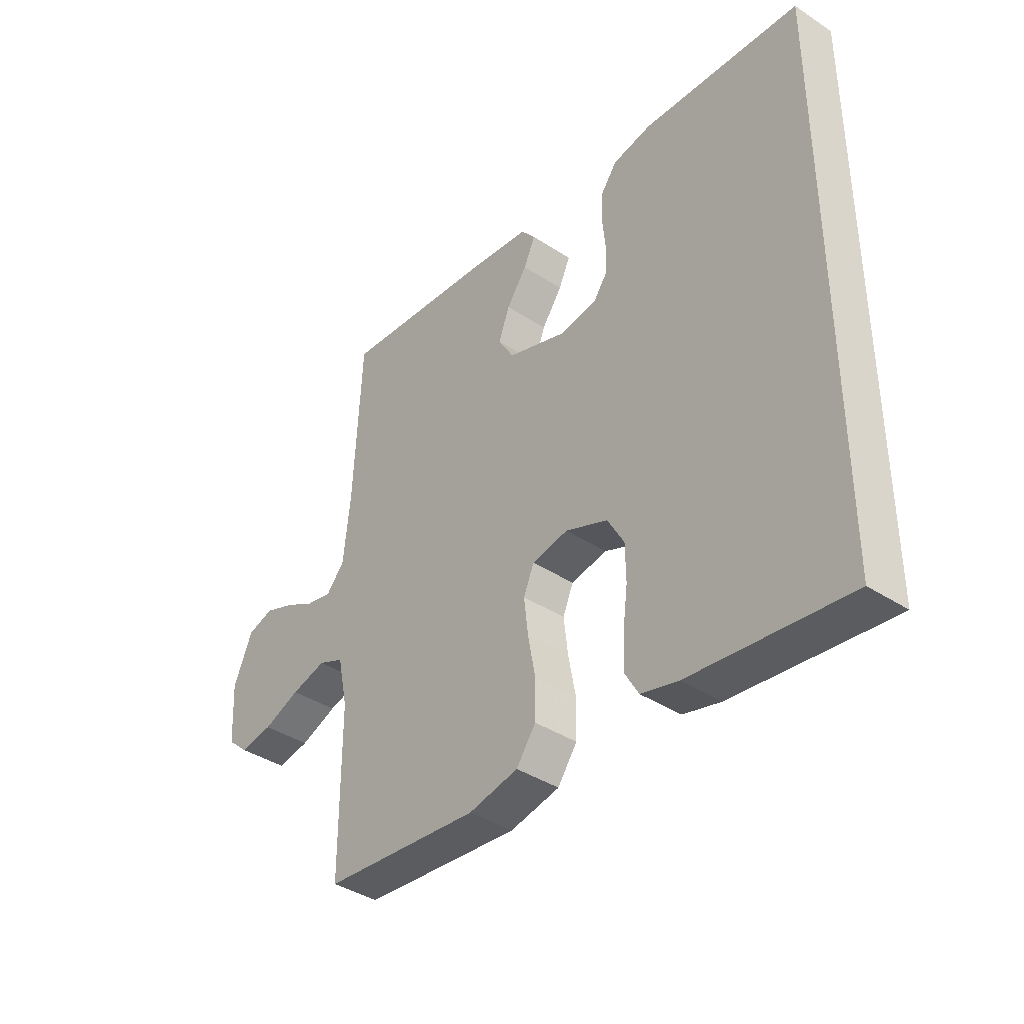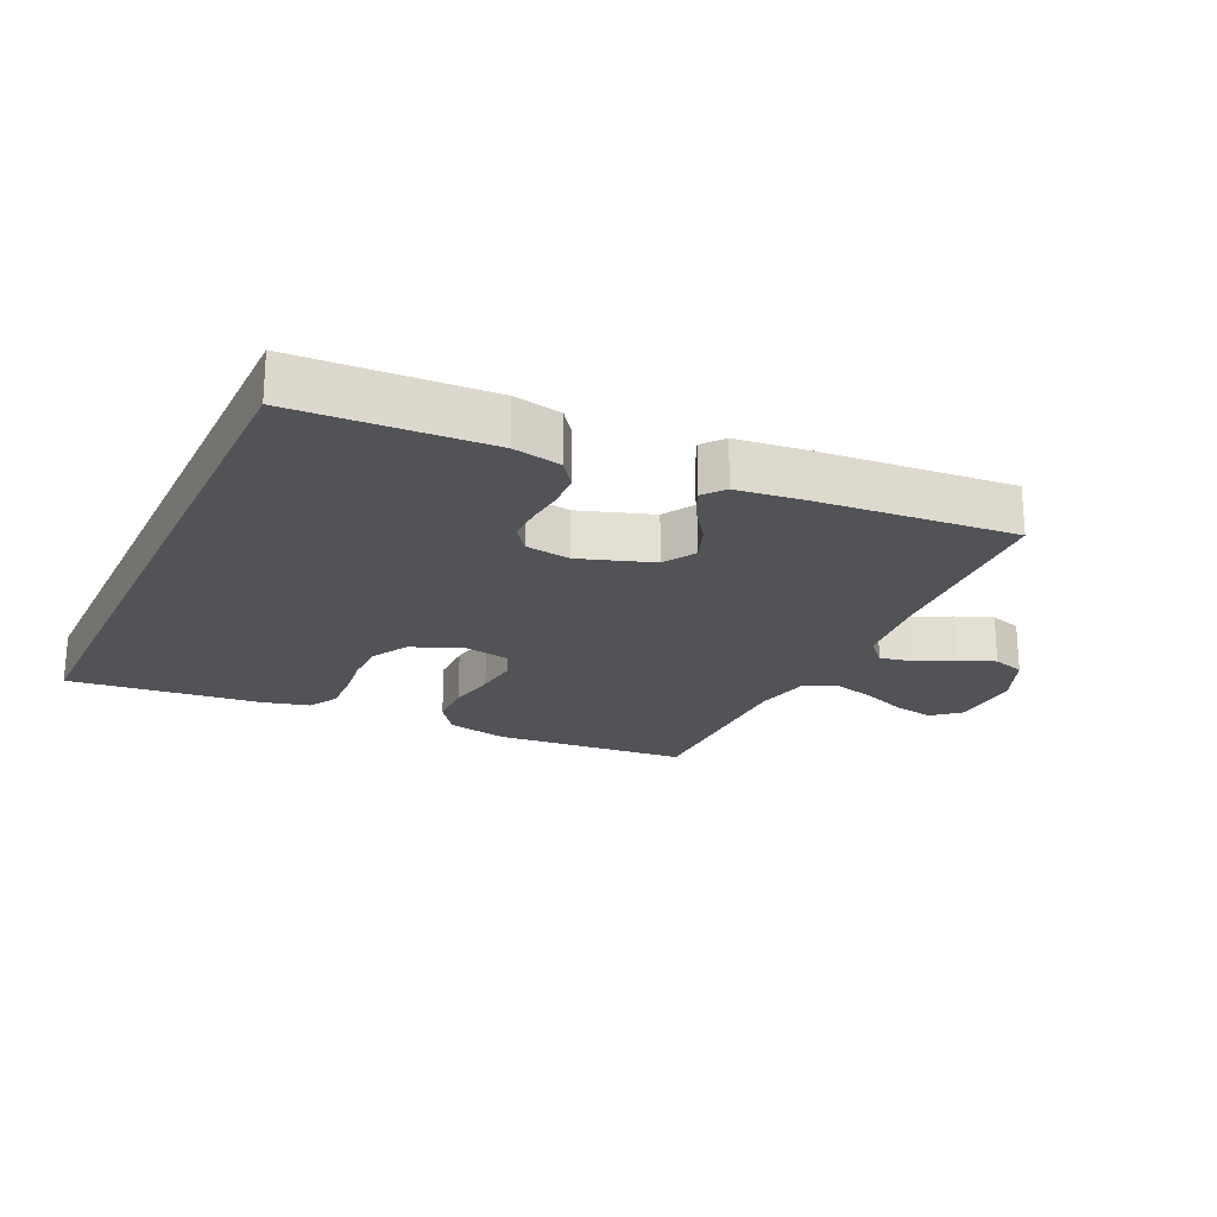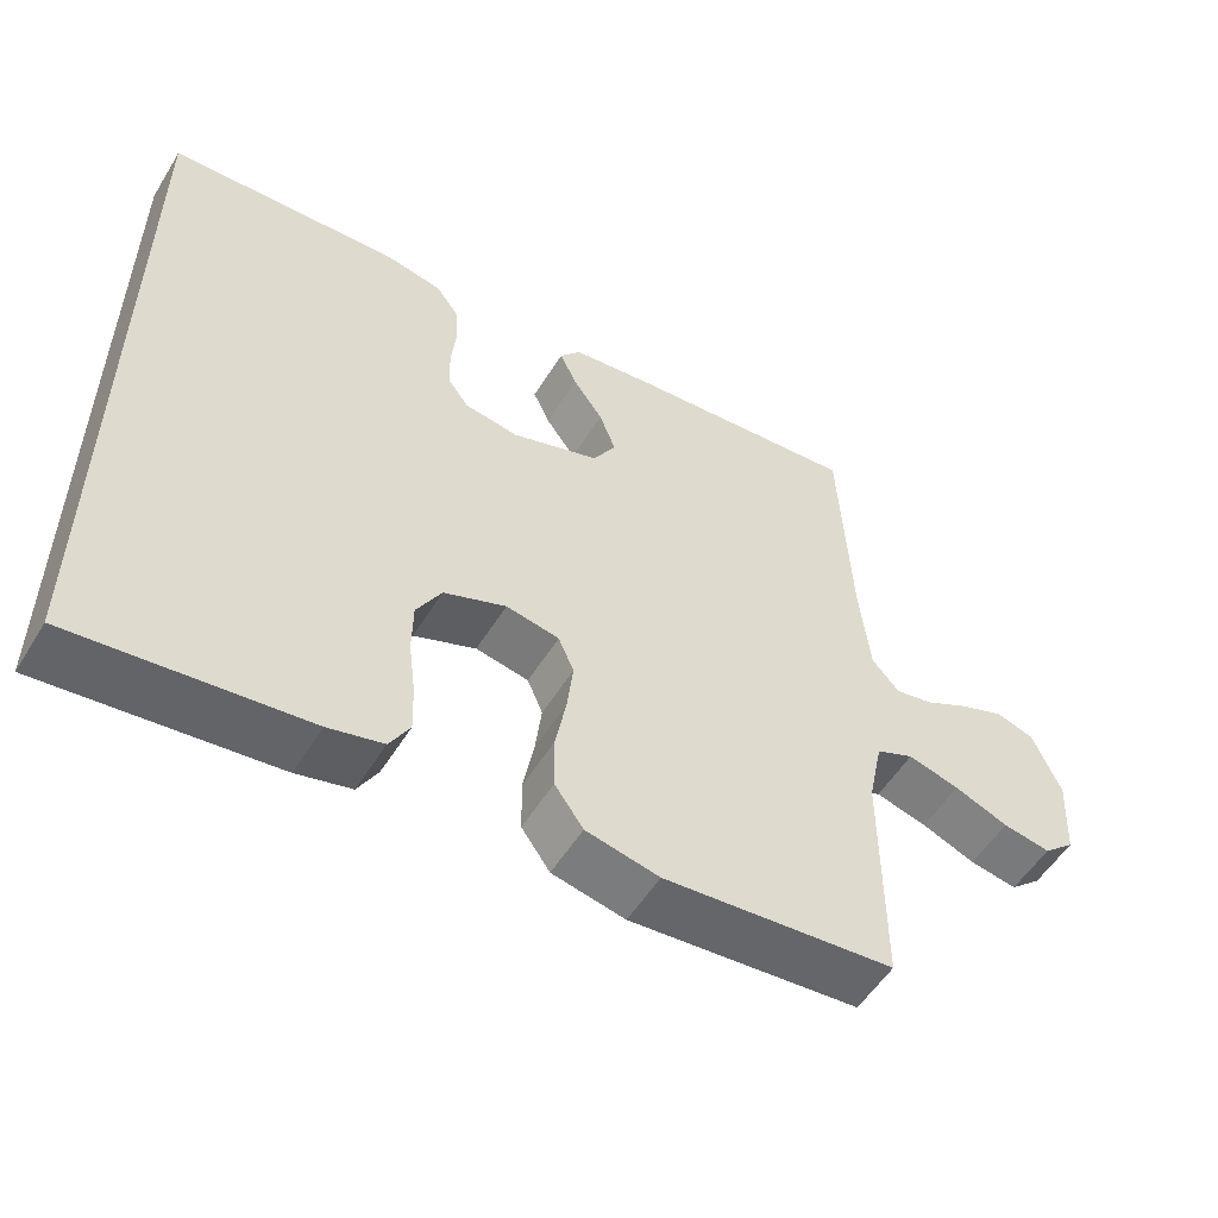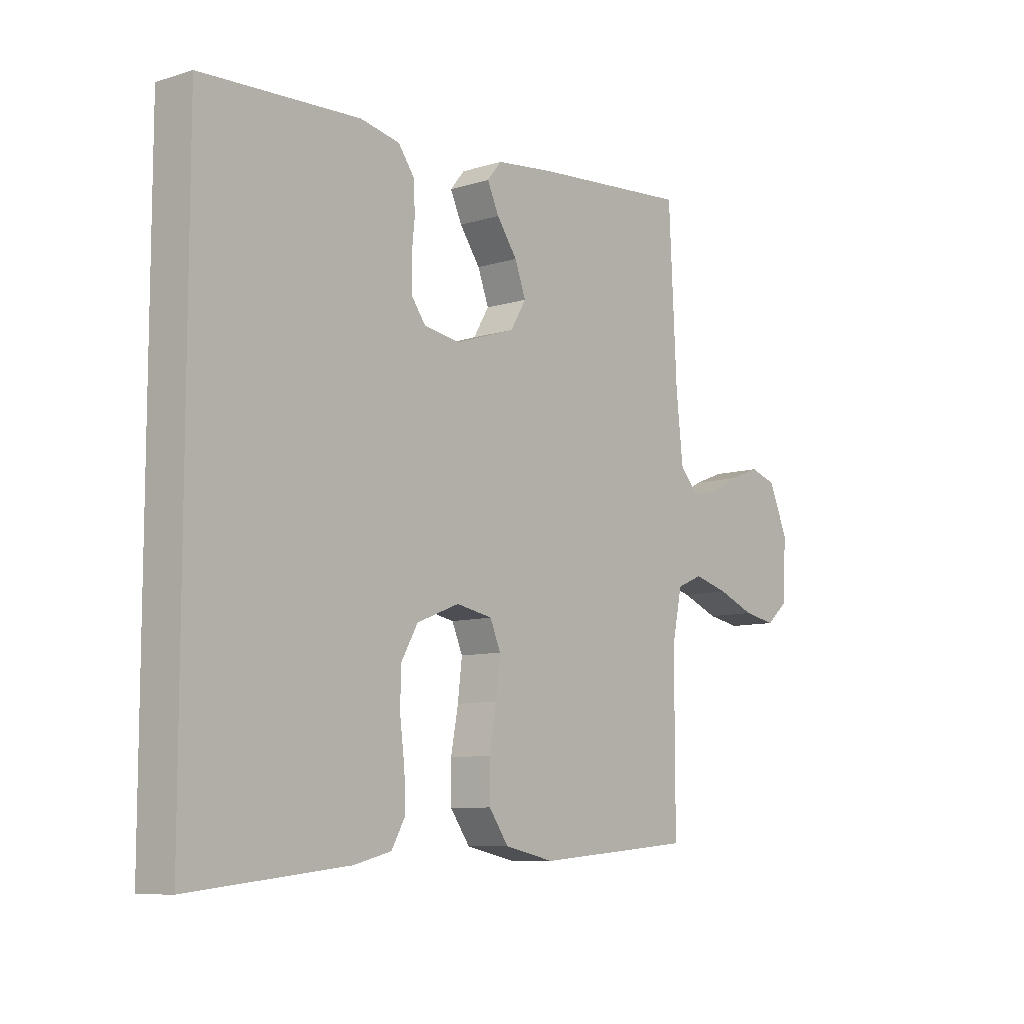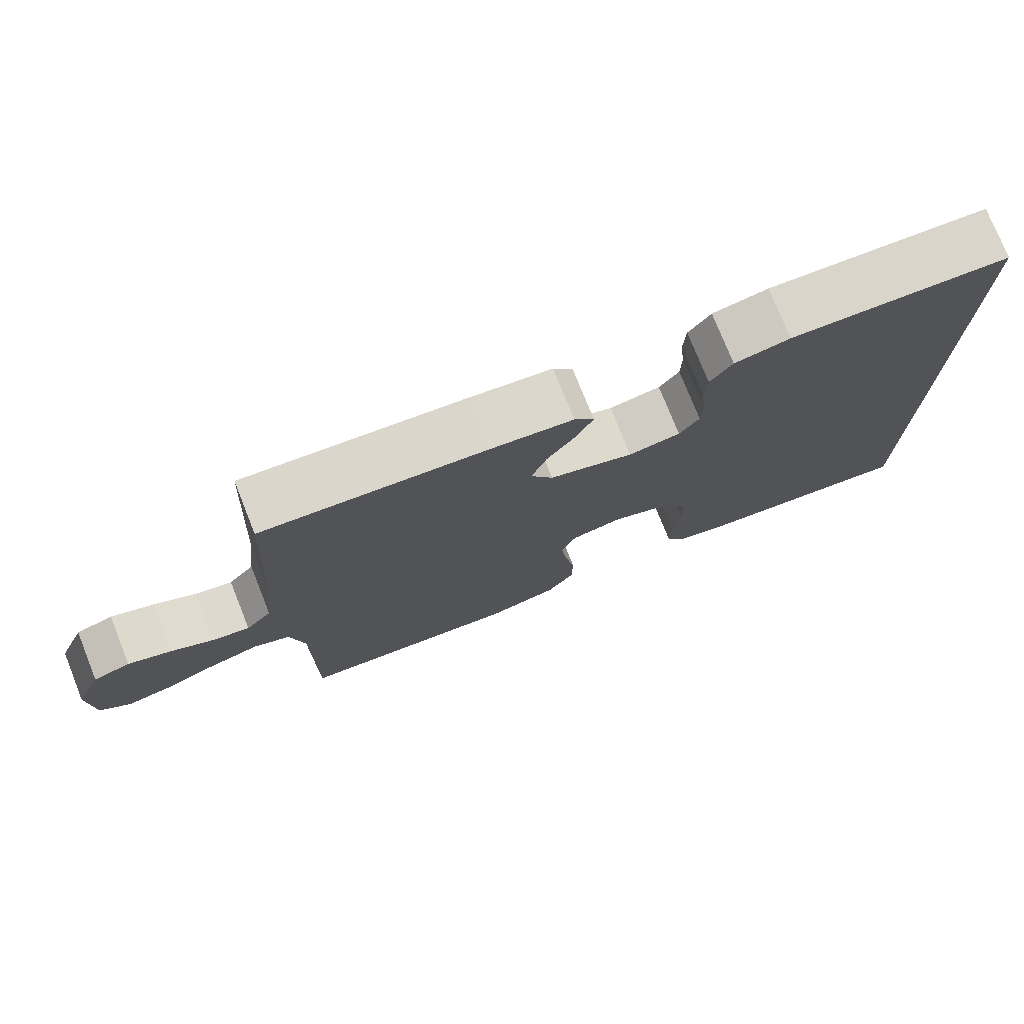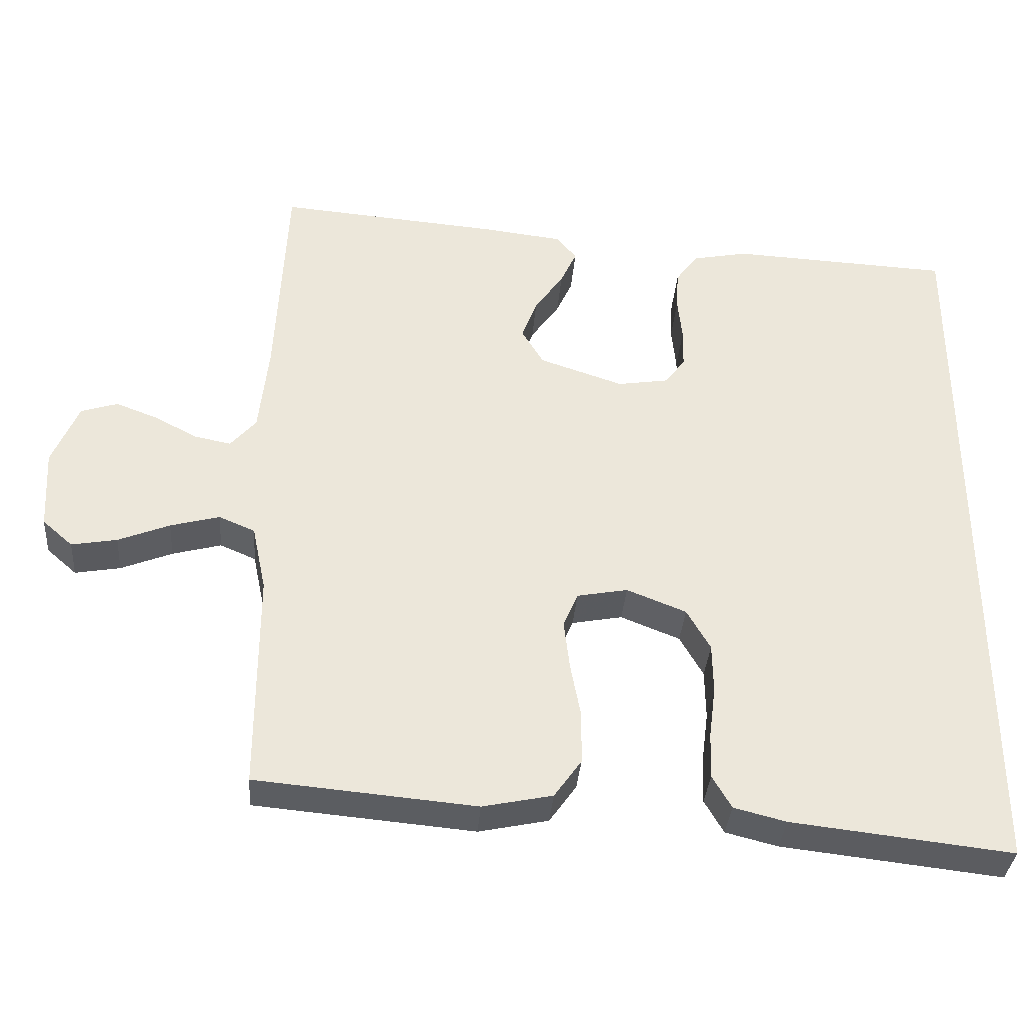
<metadata>
{"format":"obj","ext":"obj","renderer":"f3d","projection":"perspective","resolution":1024,"background":"white","views":[{"elev":-39.0,"azim":-129.5,"up":"+Z"},{"elev":-22.1,"azim":-25.2,"up":"+Y"},{"elev":-54.1,"azim":-31.2,"up":"+Z"},{"elev":-8.8,"azim":-50.2,"up":"+Z"},{"elev":76.0,"azim":158.2,"up":"+Z"},{"elev":-35.3,"azim":175.6,"up":"+Z"}]}
</metadata>
<code>
v -0.5 0.07 0.437
v -0.2 0.07 0.452
v -0.125 0.07 0.437
v -0.095 0.07 0.396
v -0.092 0.07 0.342
v -0.098 0.07 0.283
v -0.097 0.07 0.23
v -0.07 0.07 0.193
v 0 0.07 0.182
v 0.114 0.07 0.22
v 0.144 0.07 0.27
v 0.123 0.07 0.326
v 0.084 0.07 0.381
v 0.062 0.07 0.429
v 0.089 0.07 0.462
v 0.2 0.07 0.475
v 0.5 0.07 0.5
v 0.515 0.07 0.2
v 0.528 0.07 0.079
v 0.563 0.07 0.039
v 0.613 0.07 0.049
v 0.67 0.07 0.079
v 0.728 0.07 0.101
v 0.778 0.07 0.085
v 0.814 0.07 0
v 0.808 0.07 -0.11
v 0.767 0.07 -0.146
v 0.705 0.07 -0.135
v 0.635 0.07 -0.107
v 0.568 0.07 -0.089
v 0.519 0.07 -0.11
v 0.5 0.07 -0.2
v 0.5 0.07 -0.5
v 0.2 0.07 -0.527
v 0.105 0.07 -0.507
v 0.068 0.07 -0.455
v 0.067 0.07 -0.385
v 0.081 0.07 -0.31
v 0.089 0.07 -0.242
v 0.069 0.07 -0.195
v 0 0.07 -0.182
v -0.081 0.07 -0.214
v -0.113 0.07 -0.27
v -0.114 0.07 -0.337
v -0.105 0.07 -0.408
v -0.103 0.07 -0.47
v -0.129 0.07 -0.515
v -0.2 0.07 -0.533
v -0.5 0.07 -0.567
v -0.5 0 0.437
v -0.2 0 0.452
v -0.125 0 0.437
v -0.095 0 0.396
v -0.092 0 0.342
v -0.098 0 0.283
v -0.097 0 0.23
v -0.07 0 0.193
v 0 0 0.182
v 0.114 0 0.22
v 0.144 0 0.27
v 0.123 0 0.326
v 0.084 0 0.381
v 0.062 0 0.429
v 0.089 0 0.462
v 0.2 0 0.475
v 0.5 0 0.5
v 0.515 0 0.2
v 0.528 0 0.079
v 0.563 0 0.039
v 0.613 0 0.049
v 0.67 0 0.079
v 0.728 0 0.101
v 0.778 0 0.085
v 0.814 0 0
v 0.808 0 -0.11
v 0.767 0 -0.146
v 0.705 0 -0.135
v 0.635 0 -0.107
v 0.568 0 -0.089
v 0.519 0 -0.11
v 0.5 0 -0.2
v 0.5 0 -0.5
v 0.2 0 -0.527
v 0.105 0 -0.507
v 0.068 0 -0.455
v 0.067 0 -0.385
v 0.081 0 -0.31
v 0.089 0 -0.242
v 0.069 0 -0.195
v 0 0 -0.182
v -0.081 0 -0.214
v -0.113 0 -0.27
v -0.114 0 -0.337
v -0.105 0 -0.408
v -0.103 0 -0.47
v -0.129 0 -0.515
v -0.2 0 -0.533
v -0.5 0 -0.567
f 48 49 1
f 47 48 1
f 46 47 1
f 45 46 1
f 44 45 1
f 1 2 3
f 44 1 3
f 43 44 3
f 42 43 3
f 36 37 38
f 35 36 38
f 34 35 38
f 33 34 38
f 32 33 38
f 31 32 38 39
f 30 31 39 40
f 27 28 29
f 26 27 29
f 25 26 29
f 24 25 29
f 23 24 29
f 22 23 29
f 21 22 29
f 20 21 29 30
f 30 40 41
f 20 30 41
f 19 20 41
f 16 17 18
f 15 16 18
f 14 15 18
f 13 14 18
f 12 13 18
f 11 12 18 19
f 3 4 5 6
f 3 6 7
f 42 3 7
f 19 41 42
f 11 19 42
f 10 11 42
f 9 10 42
f 8 9 42
f 7 8 42
f 50 98 97
f 50 97 96
f 50 96 95
f 50 95 94
f 50 94 93
f 52 51 50
f 52 50 93
f 52 93 92
f 52 92 91
f 87 86 85
f 87 85 84
f 87 84 83
f 87 83 82
f 87 82 81
f 88 87 81 80
f 89 88 80 79
f 78 77 76
f 78 76 75
f 78 75 74
f 78 74 73
f 78 73 72
f 78 72 71
f 78 71 70
f 79 78 70 69
f 90 89 79
f 90 79 69
f 90 69 68
f 67 66 65
f 67 65 64
f 67 64 63
f 67 63 62
f 67 62 61
f 68 67 61 60
f 55 54 53 52
f 56 55 52
f 56 52 91
f 91 90 68
f 91 68 60
f 91 60 59
f 91 59 58
f 91 58 57
f 91 57 56
f 1 50 51 2
f 2 51 52 3
f 3 52 53 4
f 4 53 54 5
f 5 54 55 6
f 6 55 56 7
f 7 56 57 8
f 8 57 58 9
f 9 58 59 10
f 10 59 60 11
f 11 60 61 12
f 12 61 62 13
f 13 62 63 14
f 14 63 64 15
f 15 64 65 16
f 16 65 66 17
f 17 66 67 18
f 18 67 68 19
f 19 68 69 20
f 20 69 70 21
f 21 70 71 22
f 22 71 72 23
f 23 72 73 24
f 24 73 74 25
f 25 74 75 26
f 26 75 76 27
f 27 76 77 28
f 28 77 78 29
f 29 78 79 30
f 30 79 80 31
f 31 80 81 32
f 32 81 82 33
f 33 82 83 34
f 34 83 84 35
f 35 84 85 36
f 36 85 86 37
f 37 86 87 38
f 38 87 88 39
f 39 88 89 40
f 40 89 90 41
f 41 90 91 42
f 42 91 92 43
f 43 92 93 44
f 44 93 94 45
f 45 94 95 46
f 46 95 96 47
f 47 96 97 48
f 48 97 98 49
f 49 98 50 1

</code>
